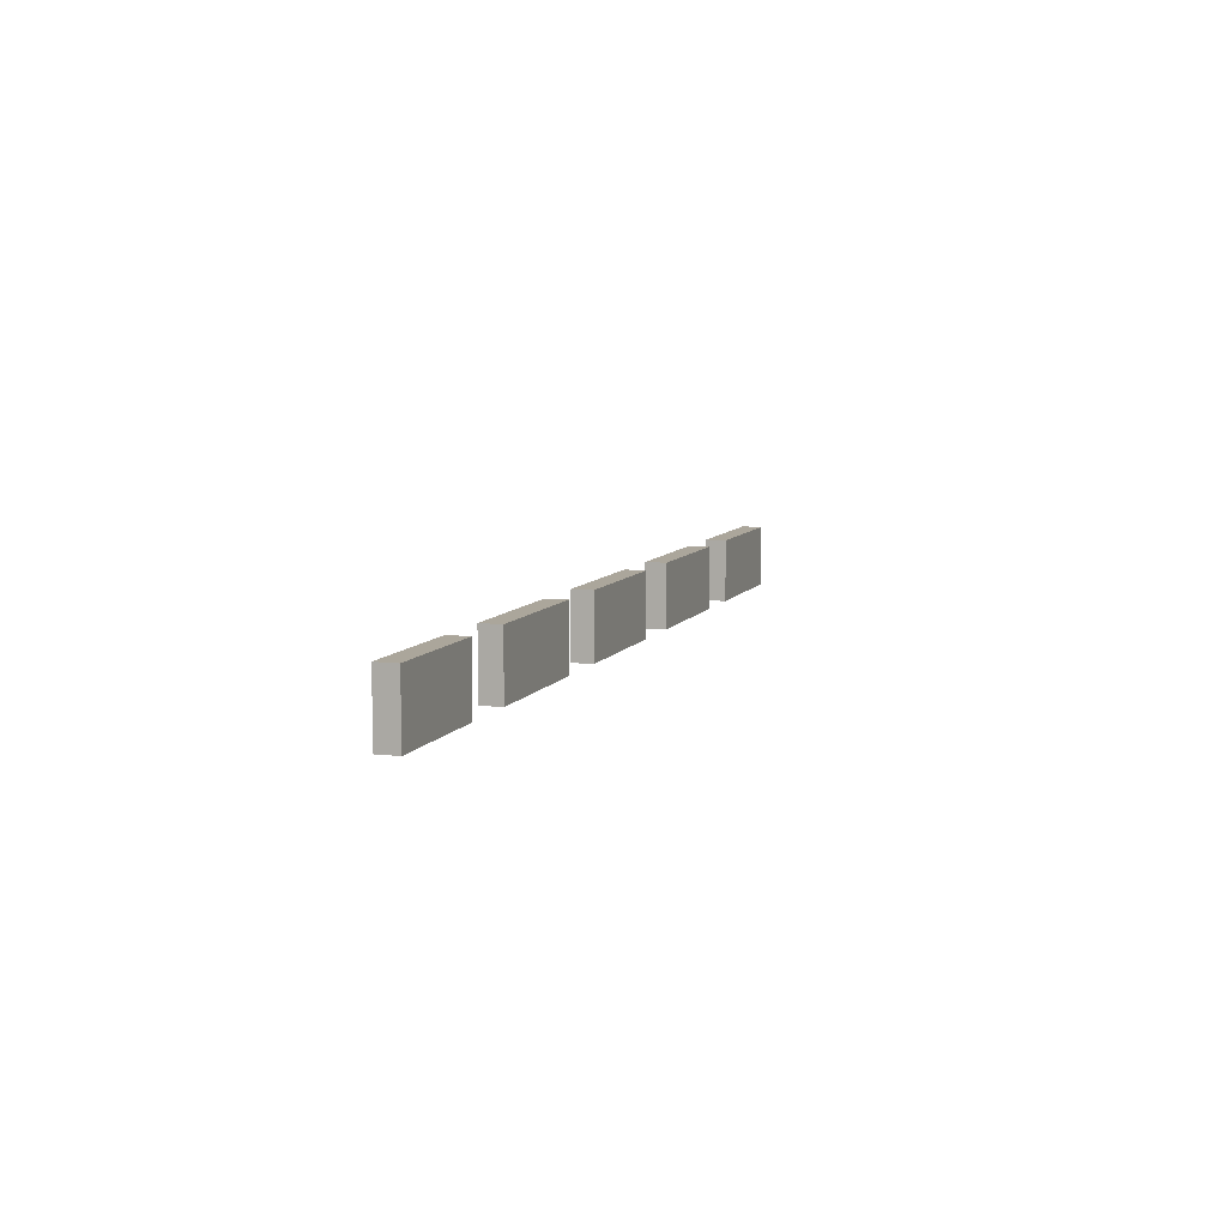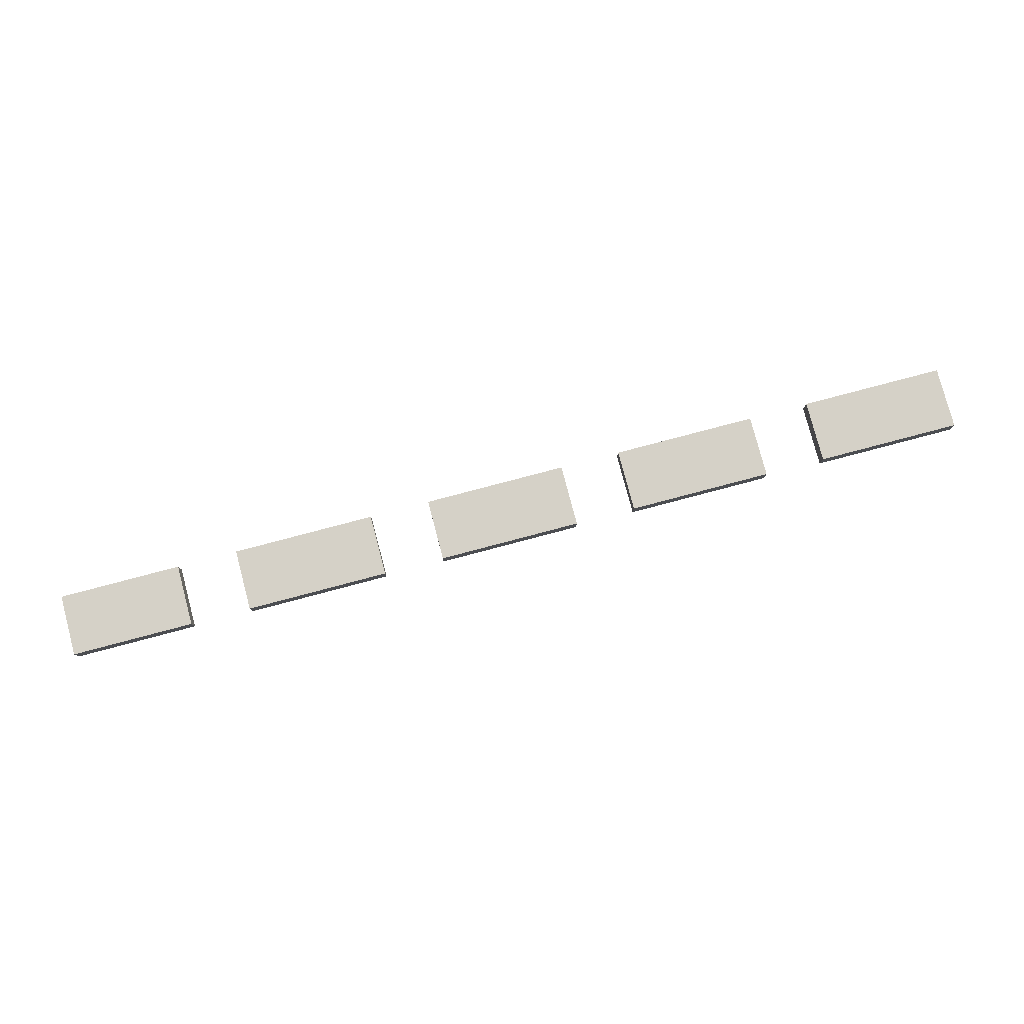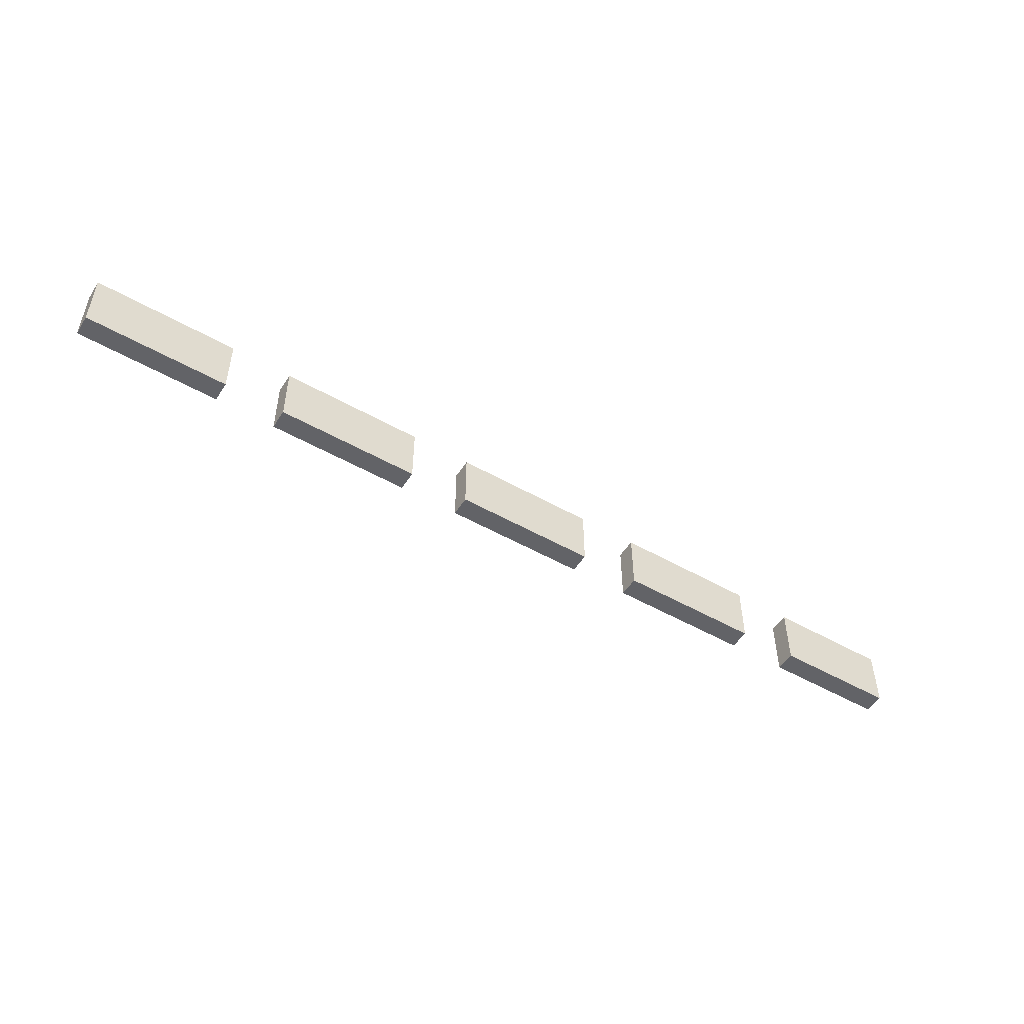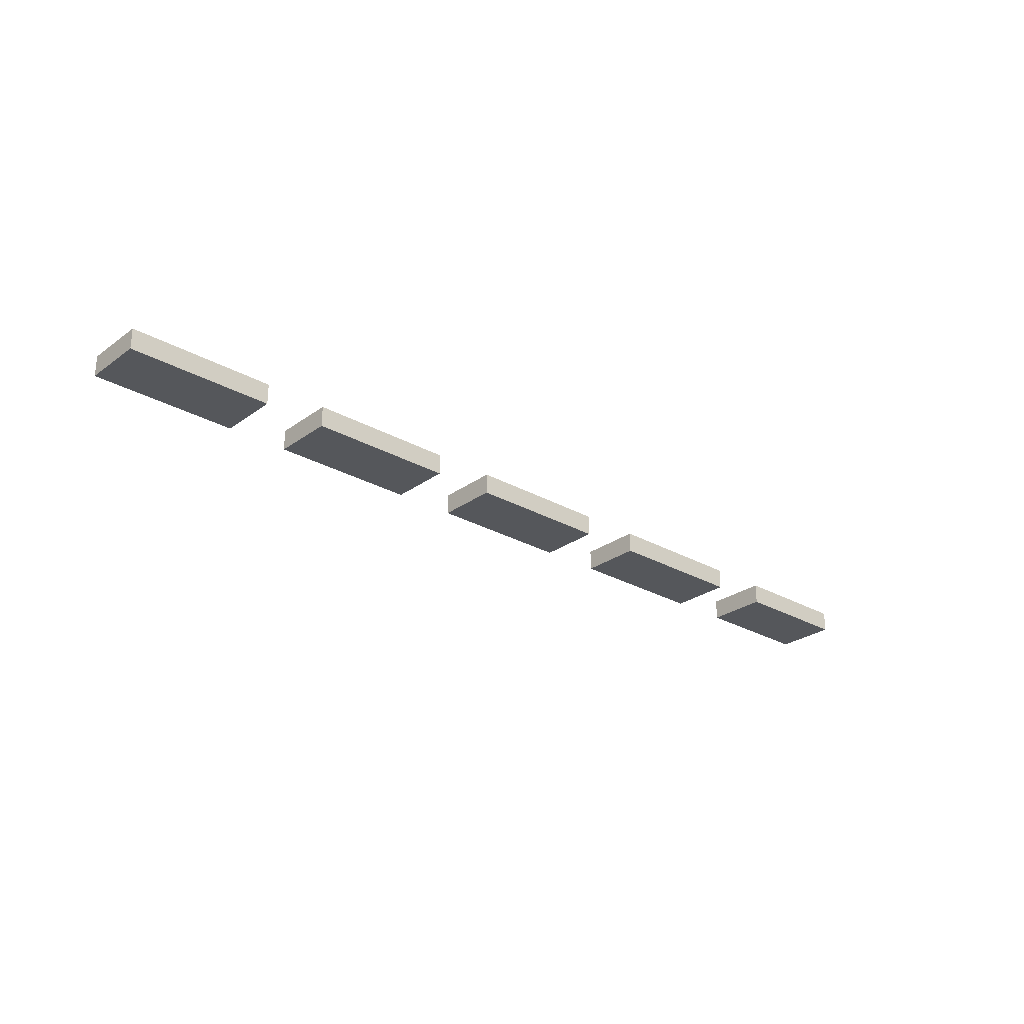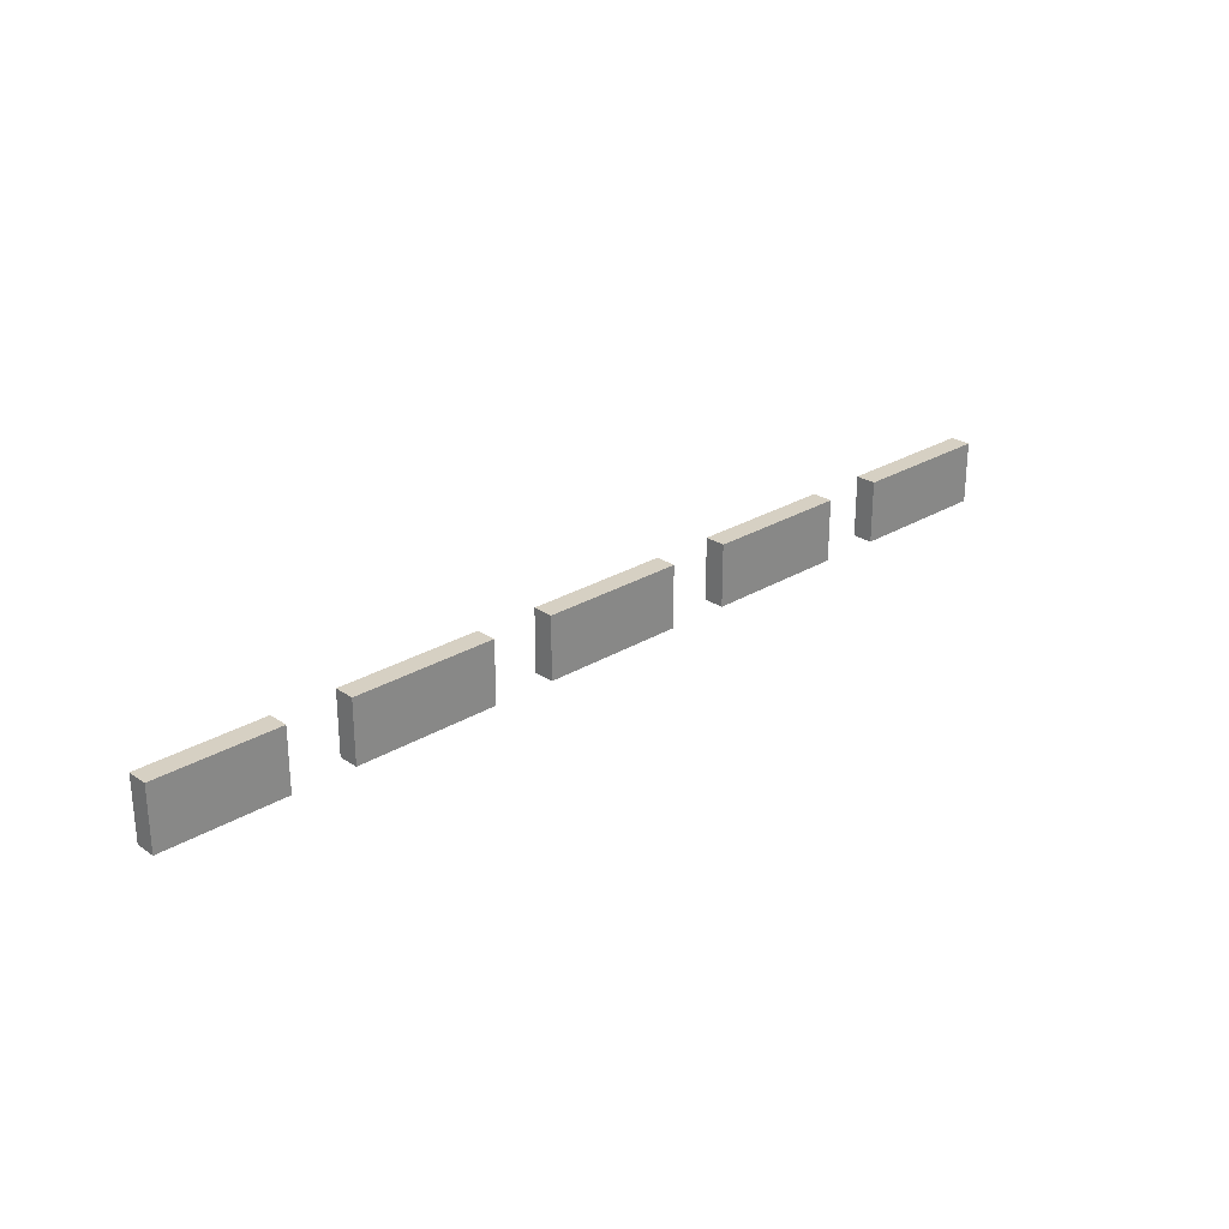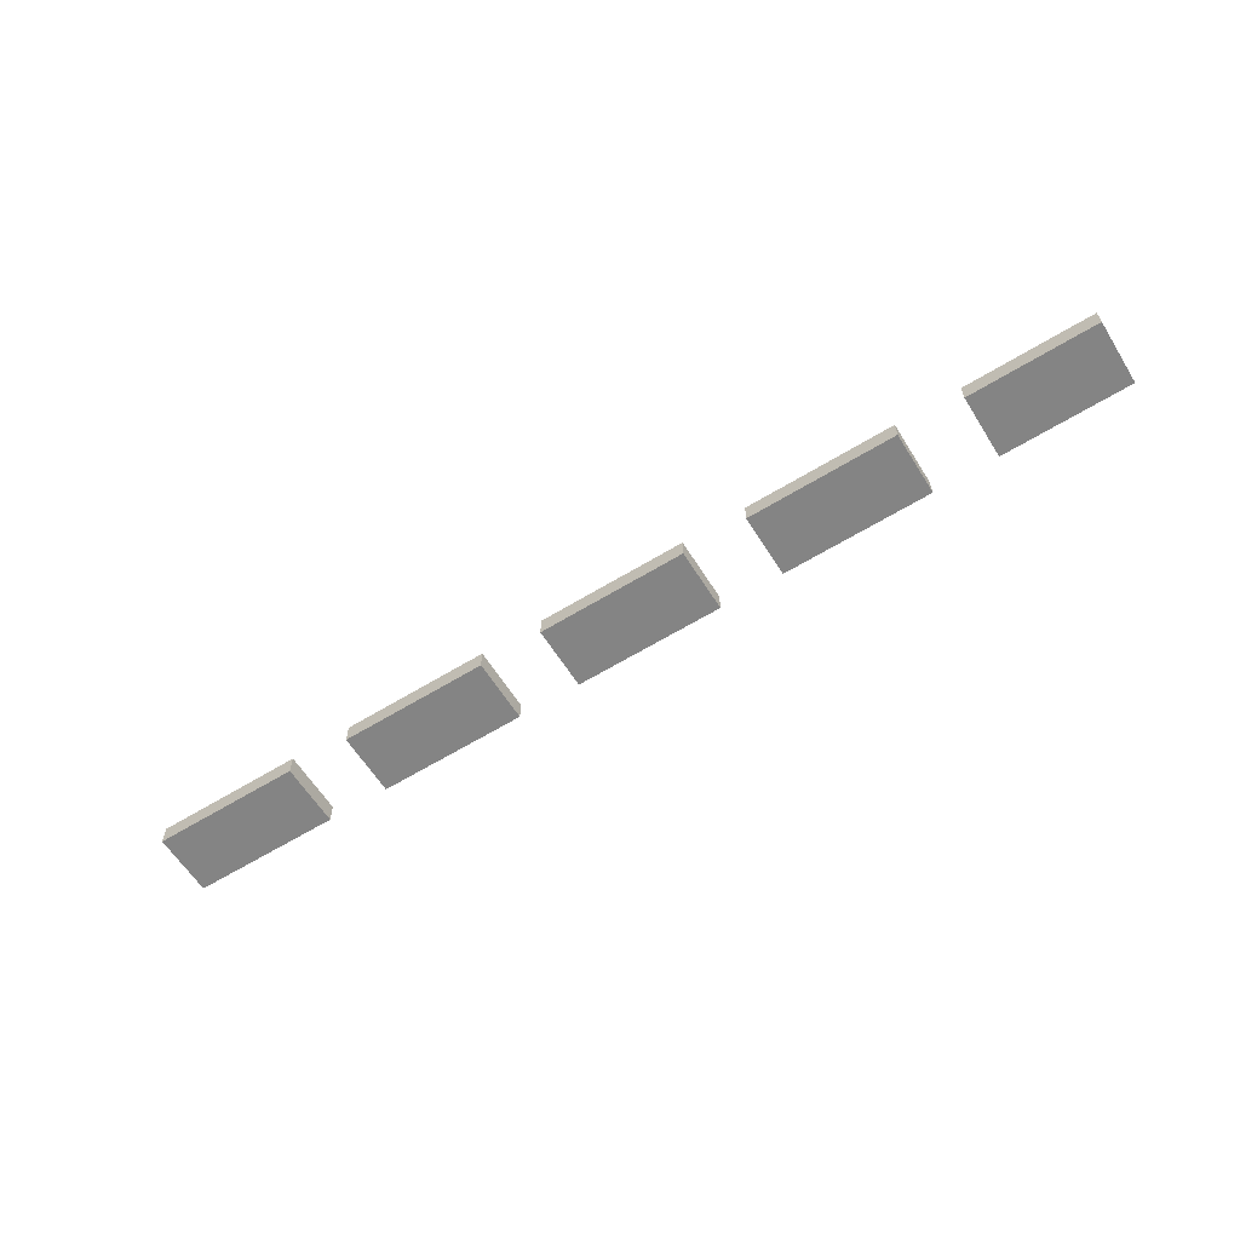
<metadata>
{"format":"obj","ext":"obj","renderer":"f3d","projection":"perspective","resolution":1024,"background":"white","views":[{"elev":8.0,"azim":108.3,"up":"+Y"},{"elev":79.4,"azim":165.2,"up":"+Z"},{"elev":-51.0,"azim":-31.8,"up":"+Y"},{"elev":-26.8,"azim":-41.6,"up":"+Z"},{"elev":26.5,"azim":136.6,"up":"+Y"},{"elev":-61.4,"azim":32.0,"up":"+Z"}]}
</metadata>
<code>
o
v -2.2 4.8 -2.3
v -2.2 4.8 -2.4
v -1.5 4.8 -2.3
v -1.5 4.8 -2.4
v -1.2 4.8 -2.3
v -1.2 4.8 -2.4
v -0.5 4.8 -2.3
v -0.5 4.8 -2.4
v -0.2 4.8 -2.3
v -0.2 4.8 -2.4
v 0.5 4.8 -2.3
v 0.5 4.8 -2.4
v 0.8 4.8 -2.3
v 0.8 4.8 -2.4
v 1.5 4.8 -2.3
v 1.5 4.8 -2.4
v 1.8 4.8 -2.3
v 1.8 4.8 -2.4
v 2.4 4.8 -2.3
v 2.4 4.8 -2.4
v -2.2 4.5 -2.3
v -2.2 4.5 -2.4
v -1.5 4.5 -2.3
v -1.5 4.5 -2.4
v -1.2 4.5 -2.3
v -1.2 4.5 -2.4
v -0.5 4.5 -2.3
v -0.5 4.5 -2.4
v -0.2 4.5 -2.3
v -0.2 4.5 -2.4
v 0.5 4.5 -2.3
v 0.5 4.5 -2.4
v 0.8 4.5 -2.3
v 0.8 4.5 -2.4
v 1.5 4.5 -2.3
v 1.5 4.5 -2.4
v 1.8 4.5 -2.3
v 1.8 4.5 -2.4
v 2.4 4.5 -2.3
v 2.4 4.5 -2.4
v -2.2 4.8 -2.3
v -1.5 4.8 -2.3
v -1.2 4.8 -2.3
v -0.5 4.8 -2.3
v -0.2 4.8 -2.3
v 0.5 4.8 -2.3
v 0.8 4.8 -2.3
v 1.5 4.8 -2.3
v 1.8 4.8 -2.3
v 2.4 4.8 -2.3
v -2.2 4.5 -2.3
v -1.5 4.5 -2.3
v -1.2 4.5 -2.3
v -0.5 4.5 -2.3
v -0.2 4.5 -2.3
v 0.5 4.5 -2.3
v 0.8 4.5 -2.3
v 1.5 4.5 -2.3
v 1.8 4.5 -2.3
v 2.4 4.5 -2.3
v -2.2 4.8 -2.4
v -1.5 4.8 -2.4
v -1.2 4.8 -2.4
v -0.5 4.8 -2.4
v -0.2 4.8 -2.4
v 0.5 4.8 -2.4
v 0.8 4.8 -2.4
v 1.5 4.8 -2.4
v 1.8 4.8 -2.4
v 2.4 4.8 -2.4
v -2.2 4.5 -2.4
v -1.5 4.5 -2.4
v -1.2 4.5 -2.4
v -0.5 4.5 -2.4
v -0.2 4.5 -2.4
v 0.5 4.5 -2.4
v 0.8 4.5 -2.4
v 1.5 4.5 -2.4
v 1.8 4.5 -2.4
v 2.4 4.5 -2.4
v -2.2 4.8 -2.3
v -2.2 4.5 -2.3
v -2.2 4.8 -2.4
v -2.2 4.5 -2.4
v -1.2 4.8 -2.3
v -1.2 4.5 -2.3
v -1.2 4.8 -2.4
v -1.2 4.5 -2.4
v -0.2 4.8 -2.3
v -0.2 4.5 -2.3
v -0.2 4.8 -2.4
v -0.2 4.5 -2.4
v 0.8 4.8 -2.3
v 0.8 4.5 -2.3
v 0.8 4.8 -2.4
v 0.8 4.5 -2.4
v 1.8 4.8 -2.3
v 1.8 4.5 -2.3
v 1.8 4.8 -2.4
v 1.8 4.5 -2.4
v -1.5 4.8 -2.3
v -1.5 4.5 -2.3
v -1.5 4.8 -2.4
v -1.5 4.5 -2.4
v -0.5 4.8 -2.3
v -0.5 4.5 -2.3
v -0.5 4.8 -2.4
v -0.5 4.5 -2.4
v 0.5 4.8 -2.3
v 0.5 4.5 -2.3
v 0.5 4.8 -2.4
v 0.5 4.5 -2.4
v 1.5 4.8 -2.3
v 1.5 4.5 -2.3
v 1.5 4.8 -2.4
v 1.5 4.5 -2.4
v 2.4 4.8 -2.3
v 2.4 4.5 -2.3
v 2.4 4.8 -2.4
v 2.4 4.5 -2.4
f 3 2 1
f 4 2 3
f 7 6 5
f 8 6 7
f 11 10 9
f 12 10 11
f 15 14 13
f 16 14 15
f 19 18 17
f 20 18 19
f 21 22 23
f 23 22 24
f 25 26 27
f 27 26 28
f 29 30 31
f 31 30 32
f 33 34 35
f 35 34 36
f 37 38 39
f 39 38 40
f 51 42 41
f 52 42 51
f 53 44 43
f 54 44 53
f 55 46 45
f 56 46 55
f 57 48 47
f 58 48 57
f 59 50 49
f 60 50 59
f 61 62 71
f 71 62 72
f 63 64 73
f 73 64 74
f 65 66 75
f 75 66 76
f 67 68 77
f 77 68 78
f 69 70 79
f 79 70 80
f 83 82 81
f 84 82 83
f 87 86 85
f 88 86 87
f 91 90 89
f 92 90 91
f 95 94 93
f 96 94 95
f 99 98 97
f 100 98 99
f 101 102 103
f 103 102 104
f 105 106 107
f 107 106 108
f 109 110 111
f 111 110 112
f 113 114 115
f 115 114 116
f 117 118 119
f 119 118 120

</code>
